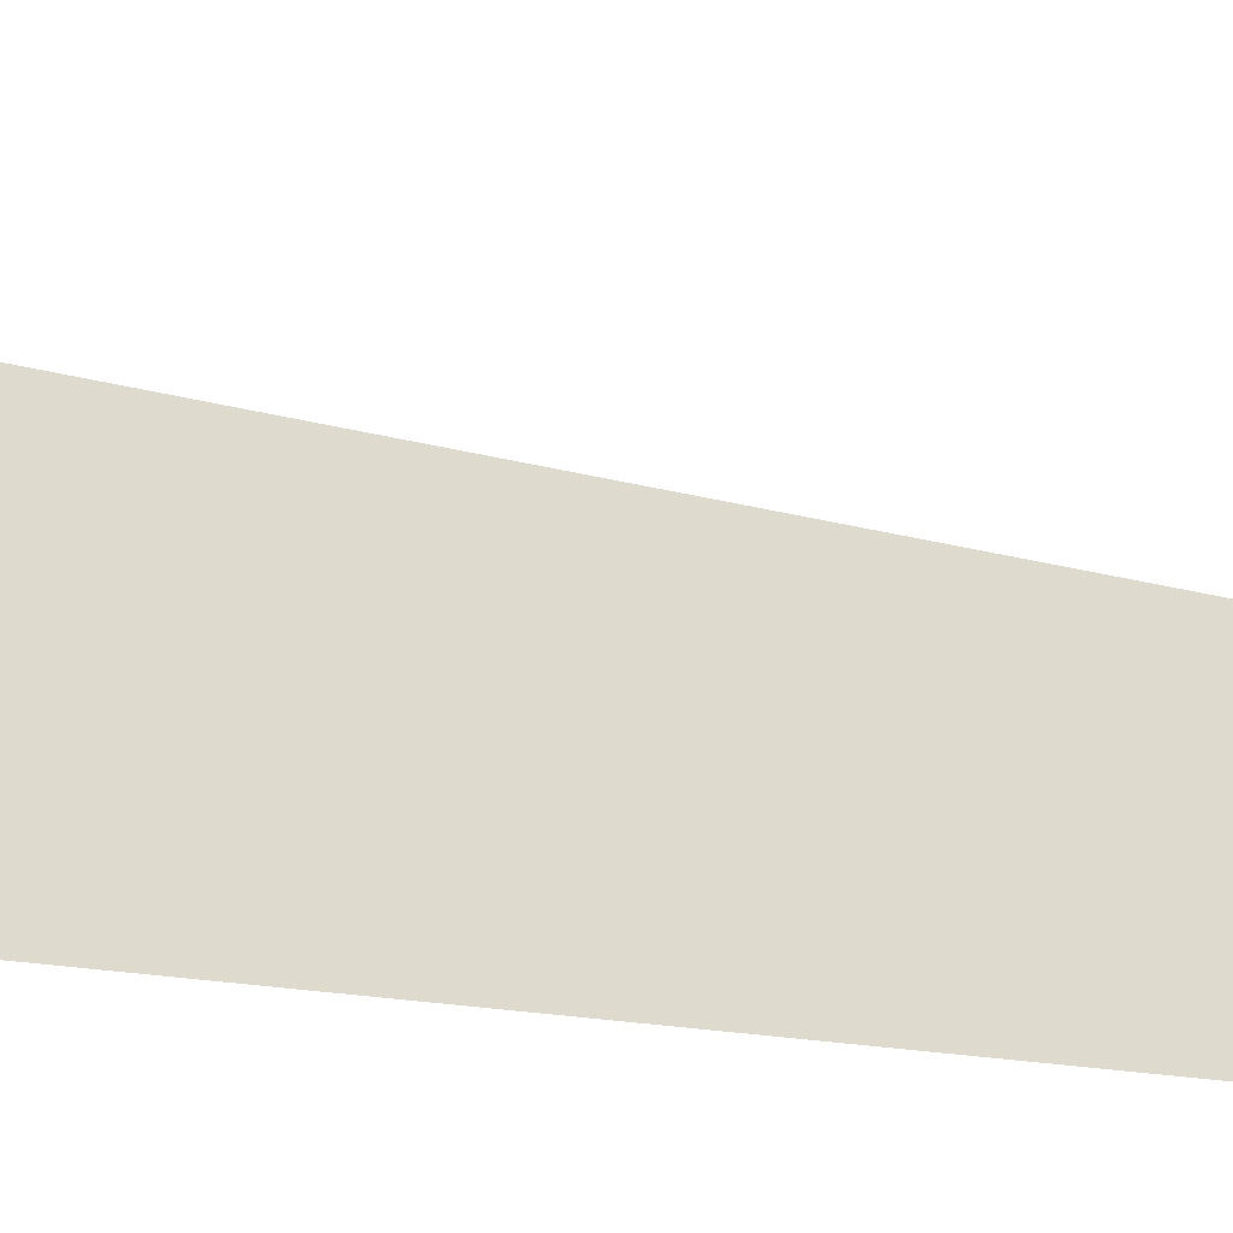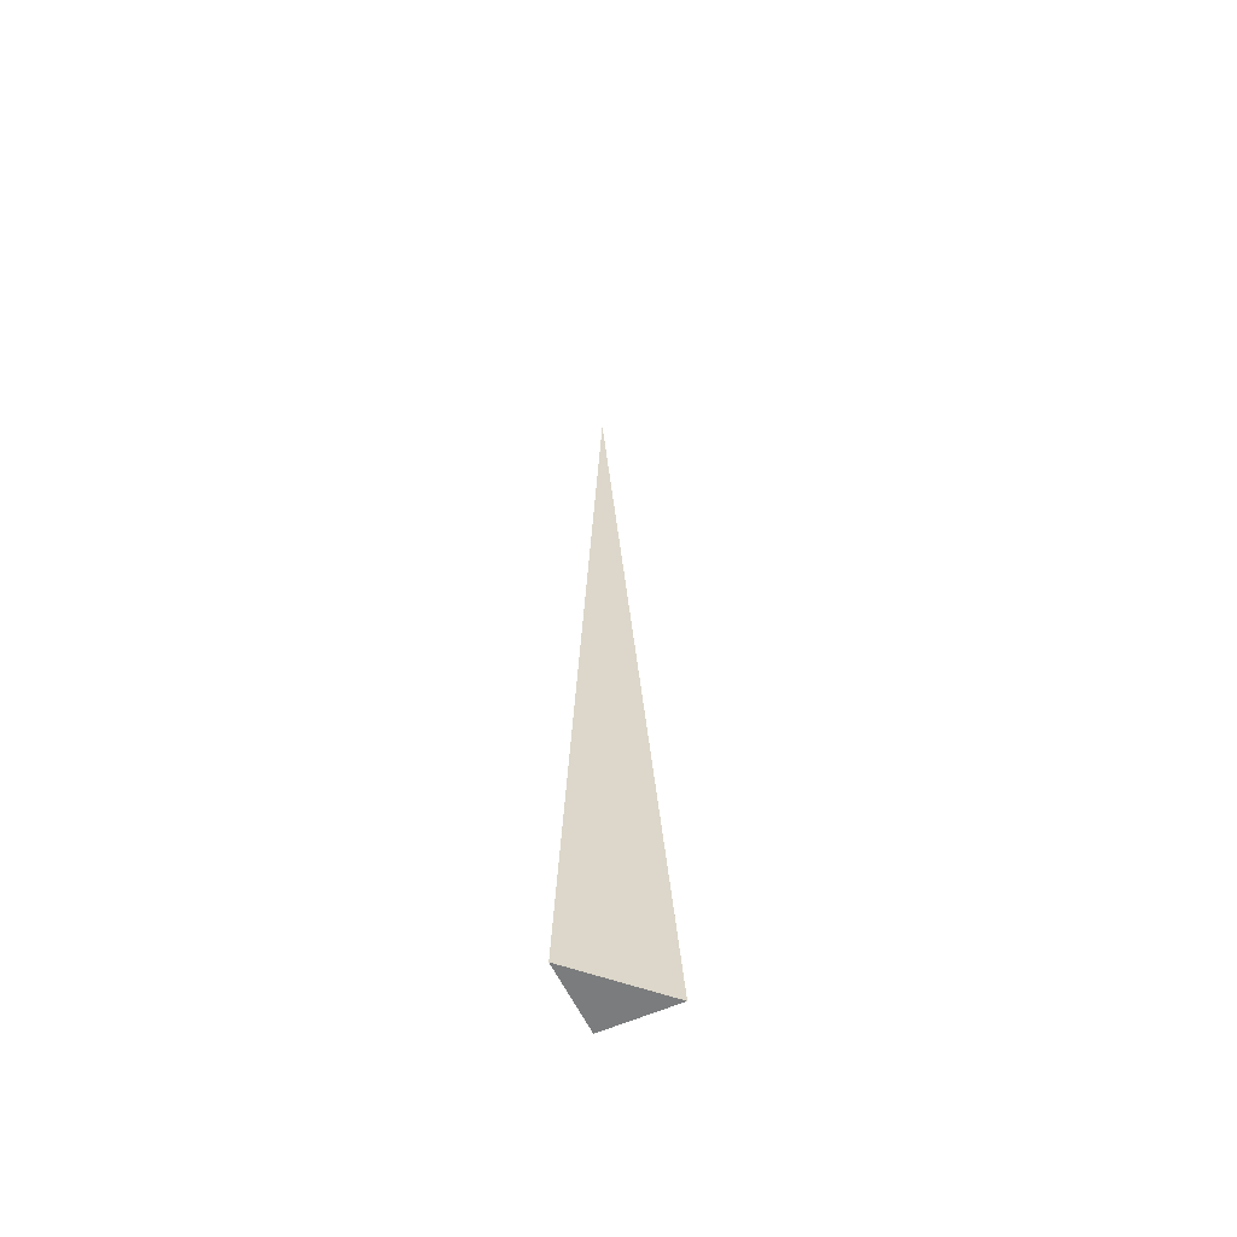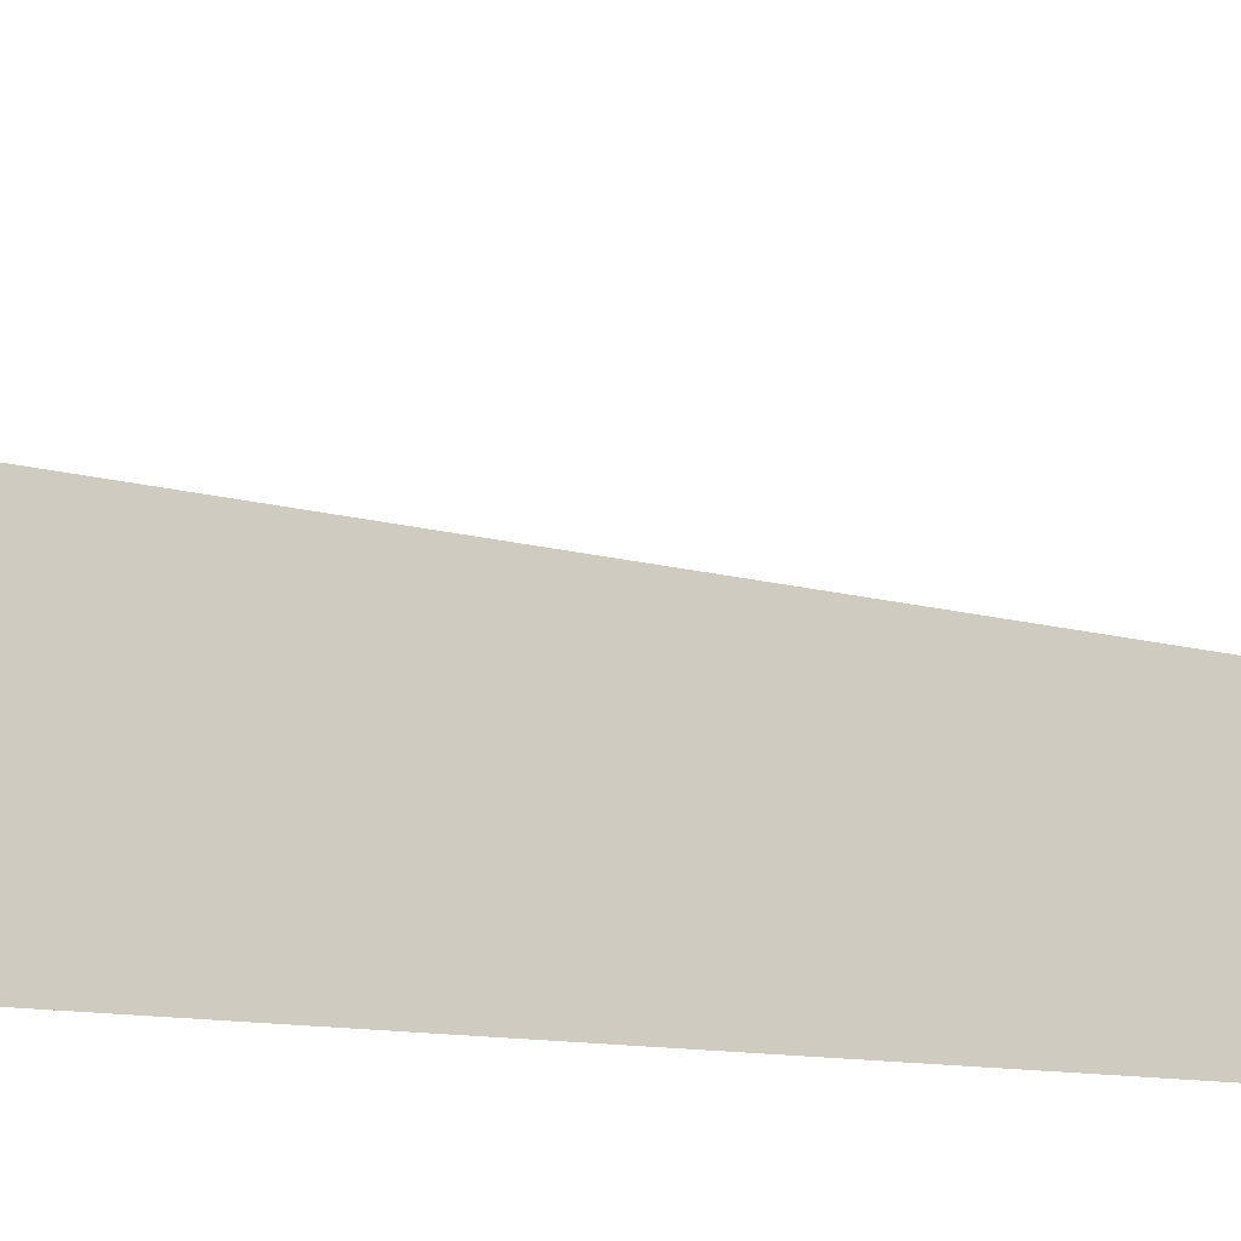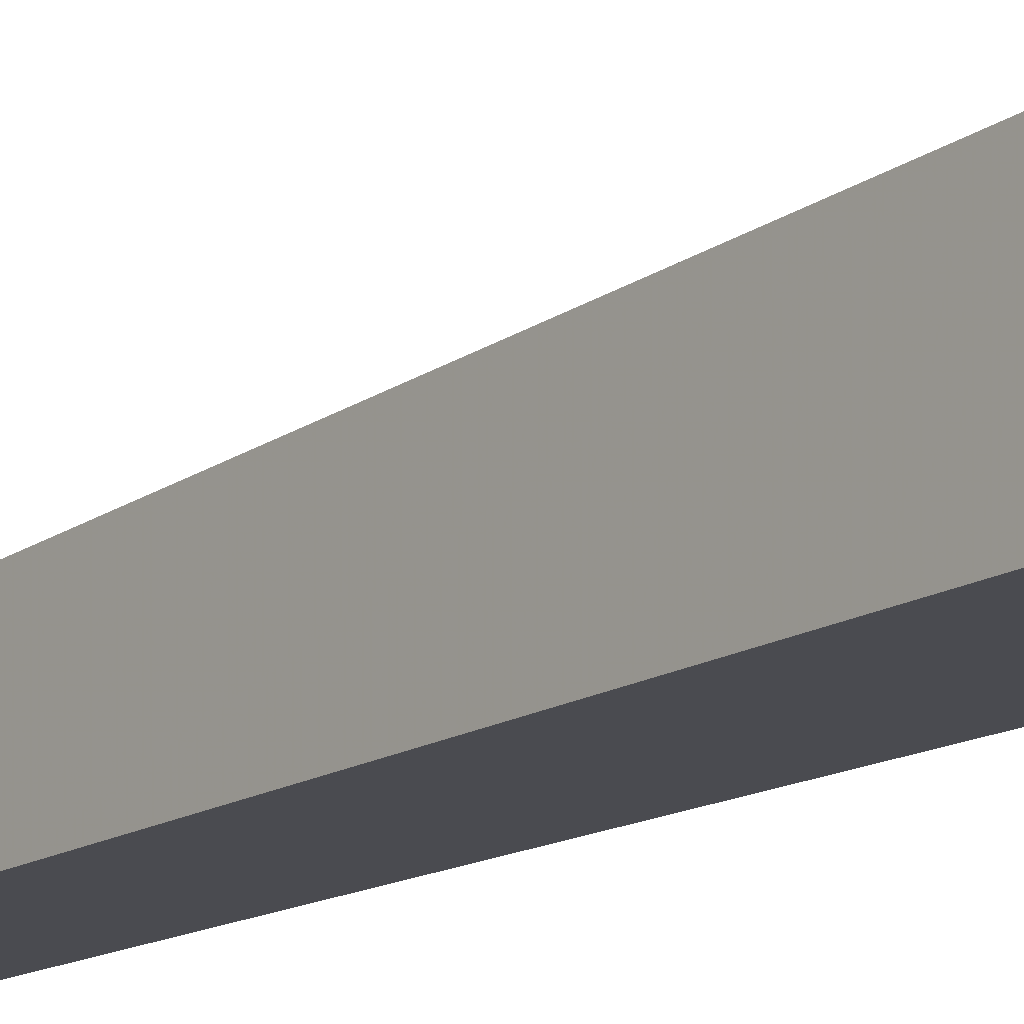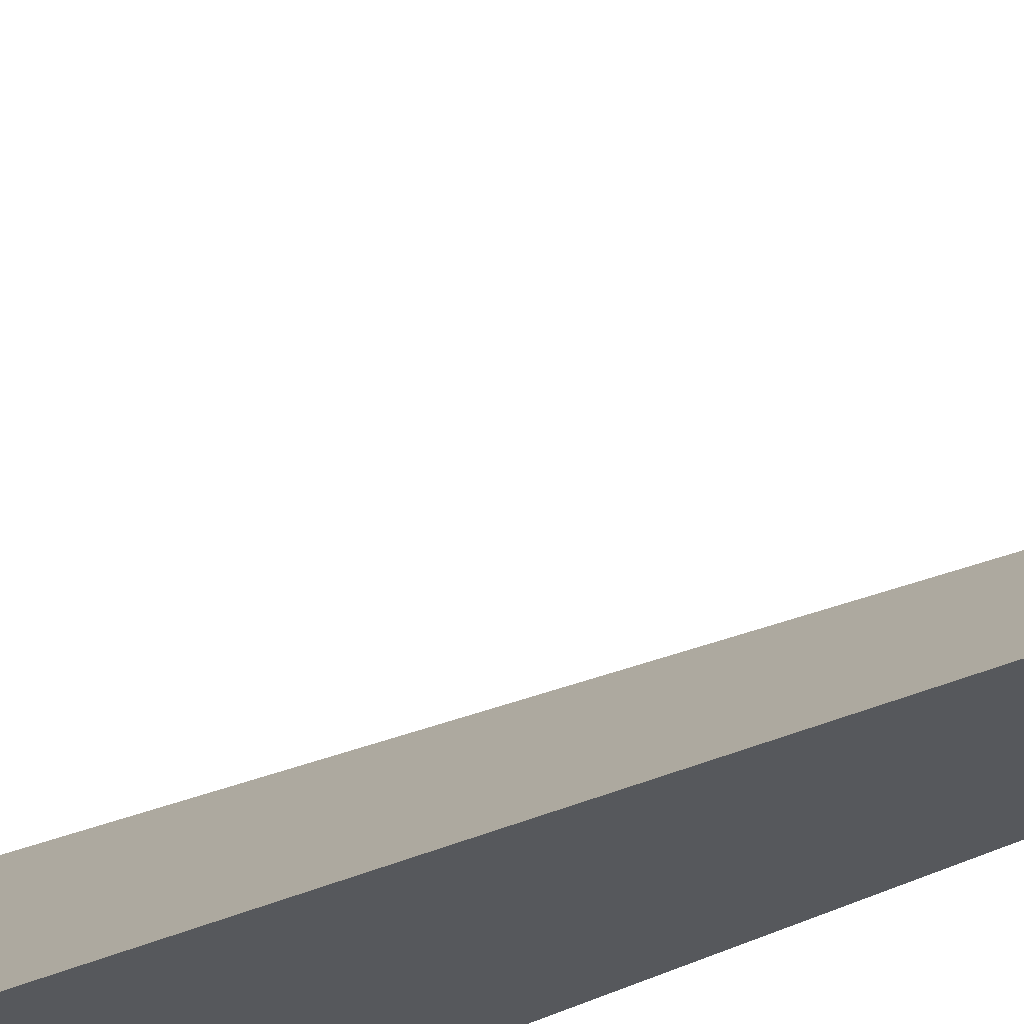
<metadata>
{"format":"obj","ext":"obj","renderer":"f3d","projection":"perspective","resolution":1024,"background":"white","views":[{"elev":15.9,"azim":113.0,"up":"+Z"},{"elev":-58.6,"azim":24.8,"up":"+Y"},{"elev":2.9,"azim":135.6,"up":"+Z"},{"elev":-14.4,"azim":-38.7,"up":"+Z"},{"elev":-27.9,"azim":130.0,"up":"+Z"}]}
</metadata>
<code>
v  1  -11.35  1
v  2  -11.35  1
v  1  1.999  1
v  1  -11.35  2
f 1 3 2
f 1 4 3
f 1 2 4
f 2 3 4

</code>
